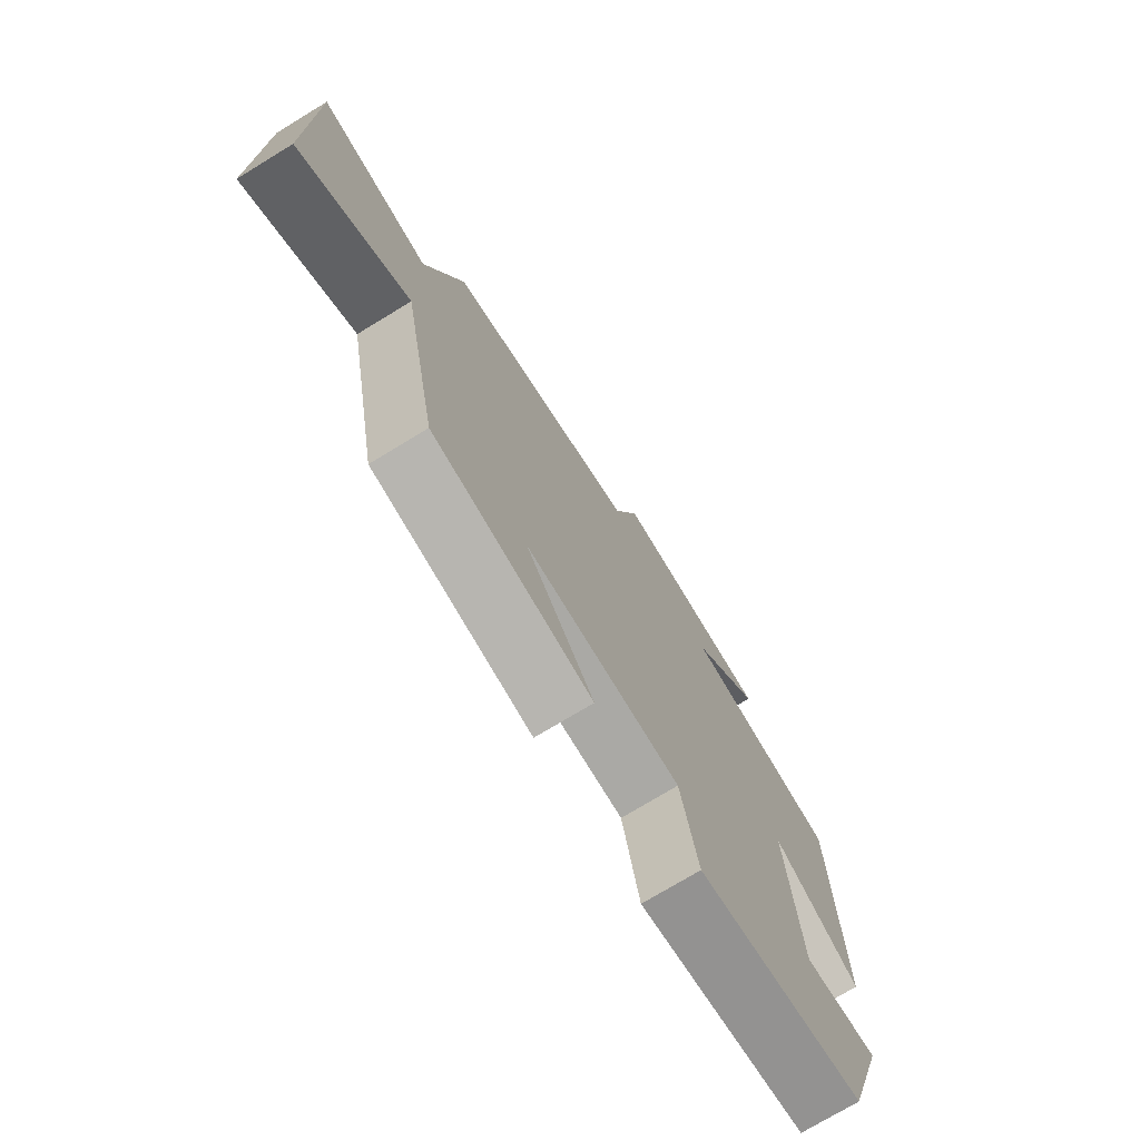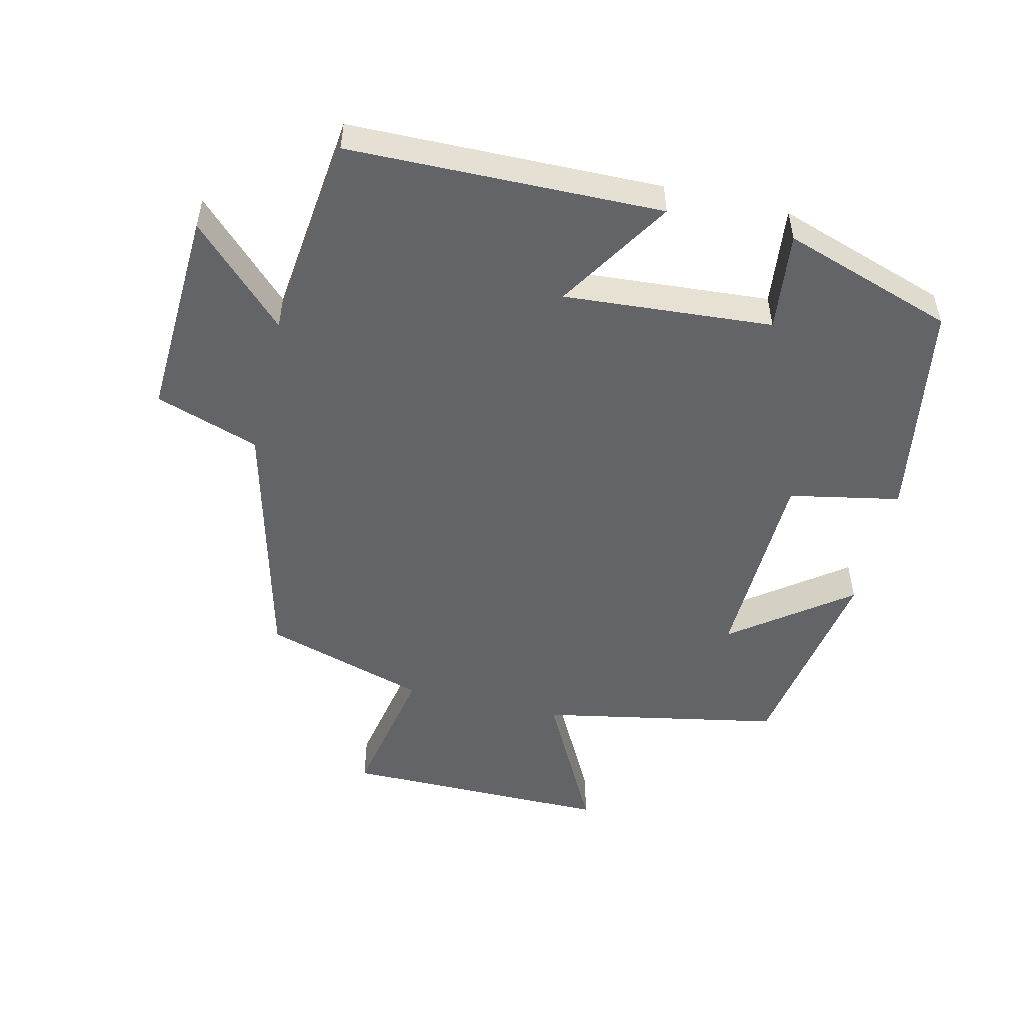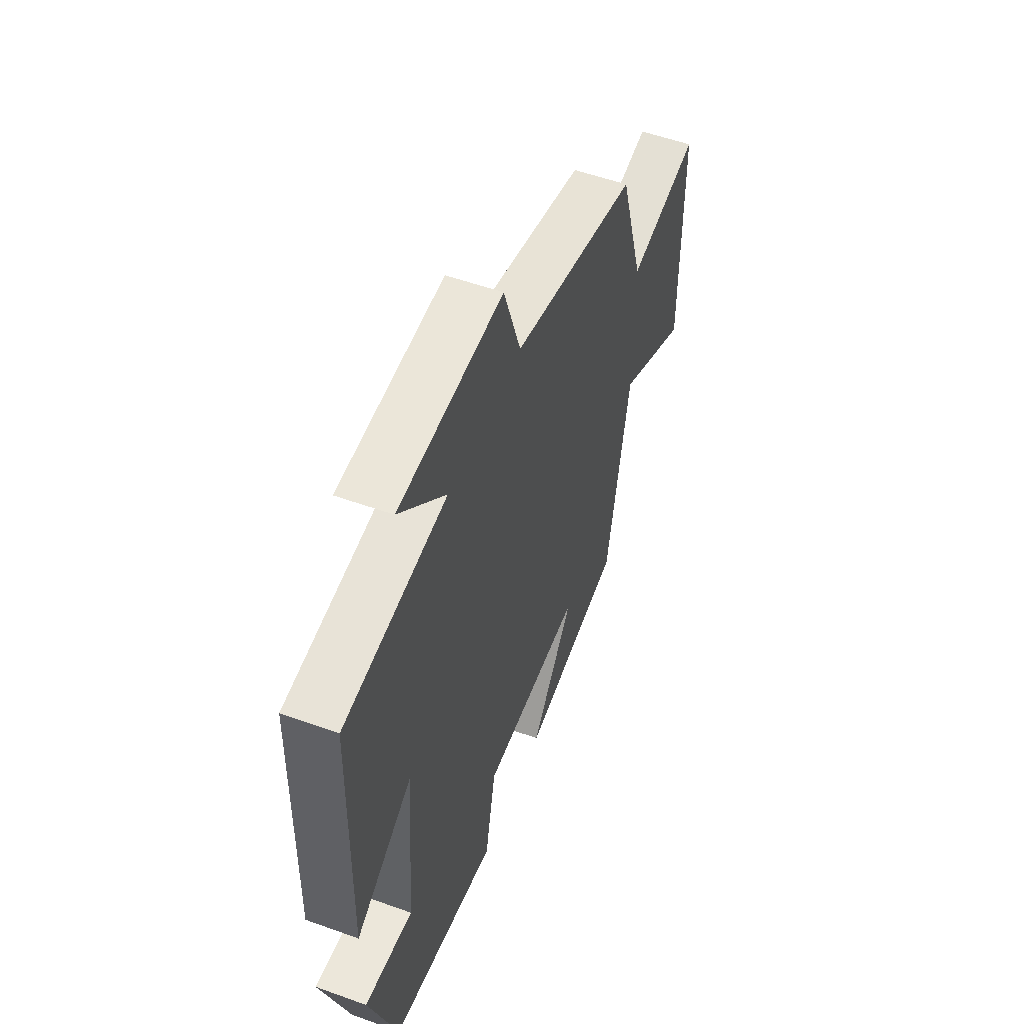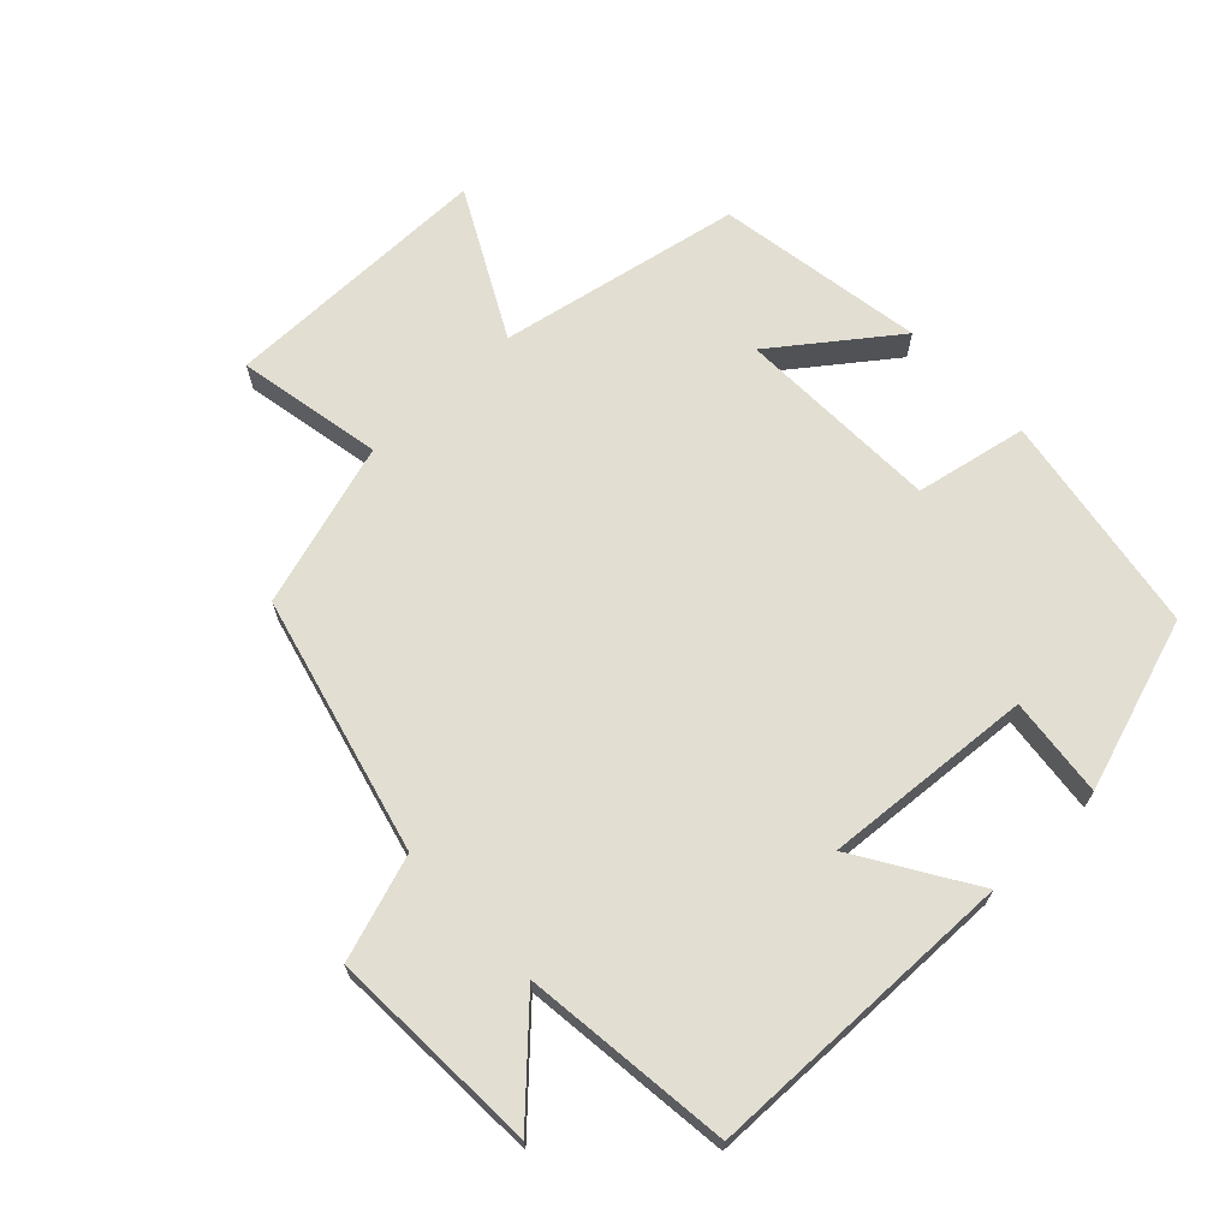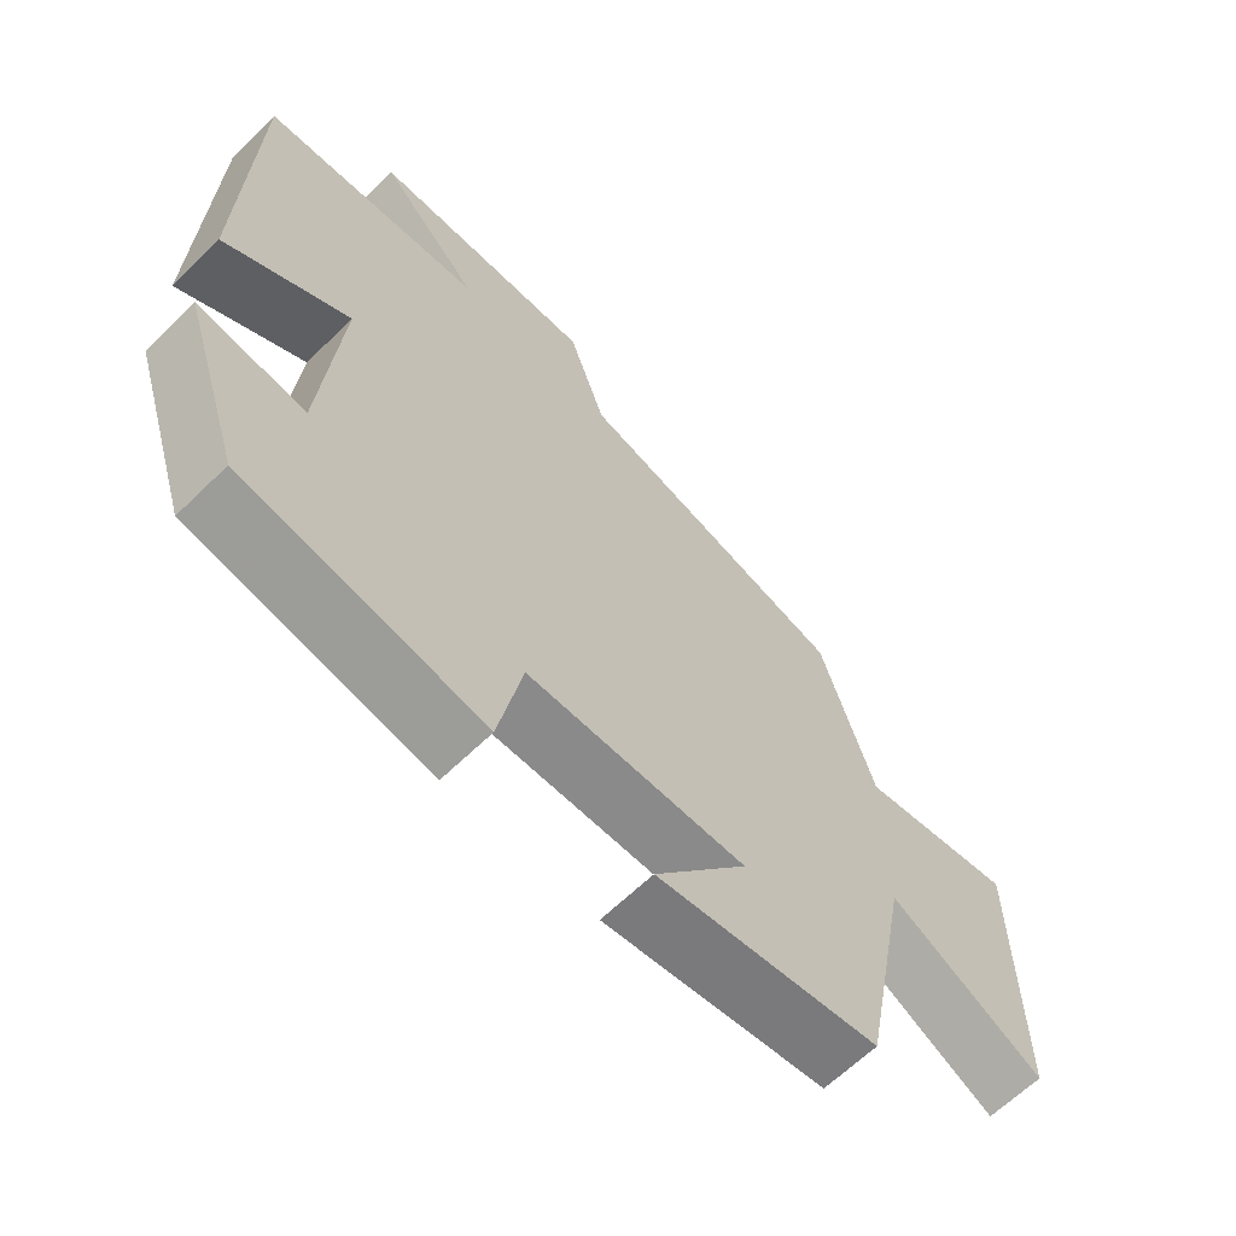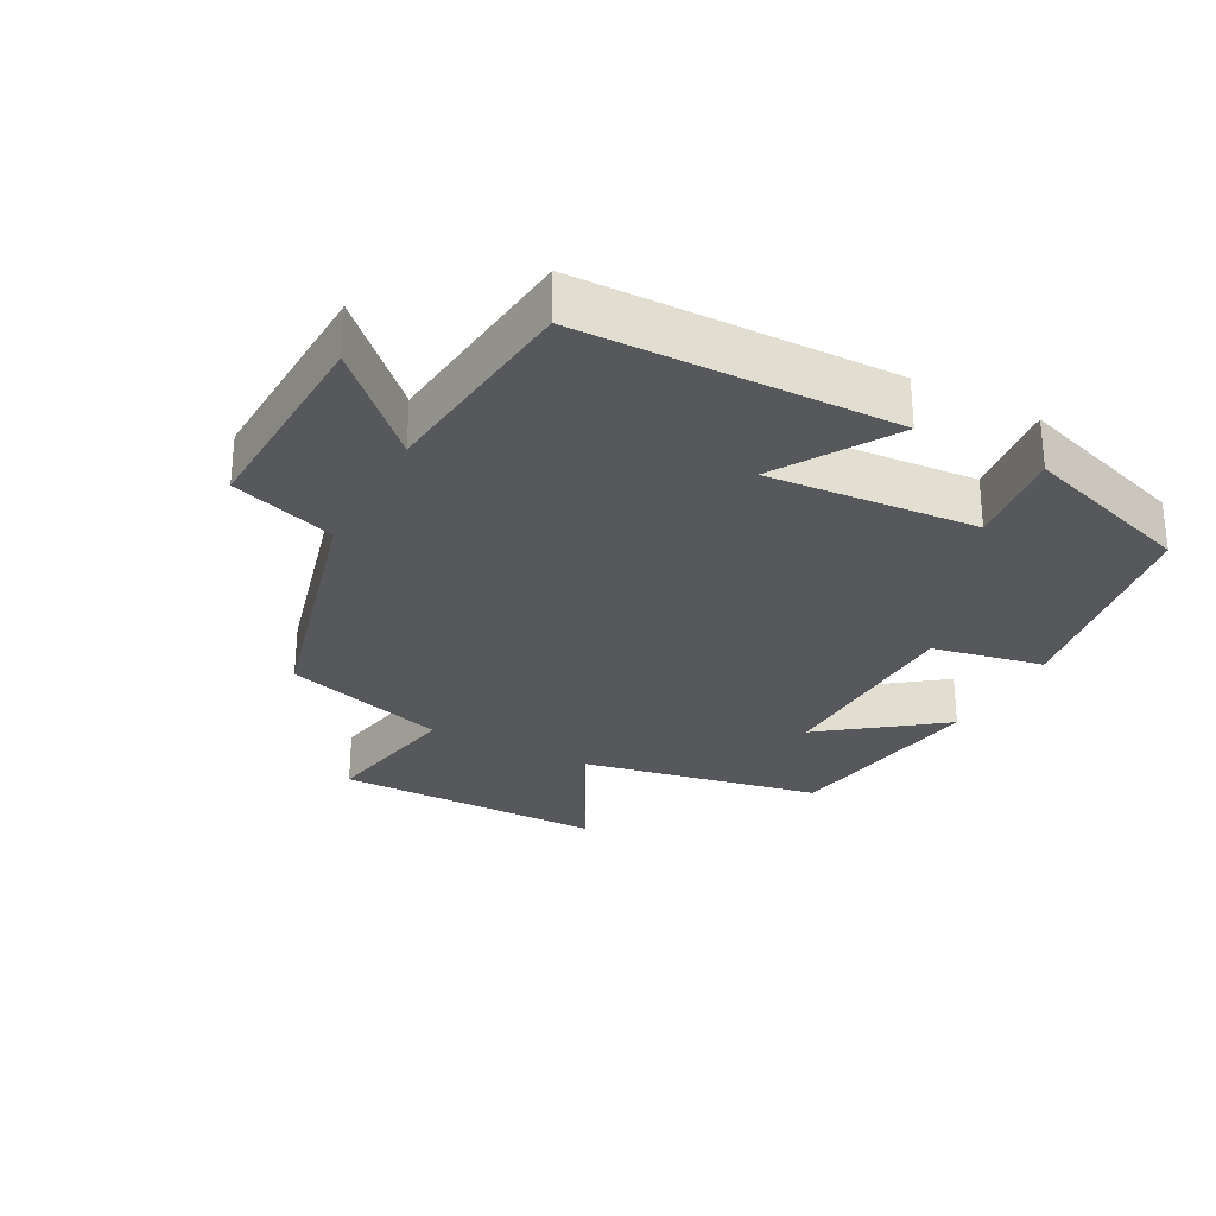
<metadata>
{"format":"obj","ext":"obj","renderer":"f3d","projection":"perspective","resolution":1024,"background":"white","views":[{"elev":-74.2,"azim":-58.7,"up":"+Z"},{"elev":-51.1,"azim":76.5,"up":"+Y"},{"elev":53.9,"azim":111.0,"up":"+Z"},{"elev":68.0,"azim":46.4,"up":"+Y"},{"elev":-64.4,"azim":134.4,"up":"+Z"},{"elev":-28.5,"azim":62.0,"up":"+Y"}]}
</metadata>
<code>
v -0.43 0.07 -0.45
v -0.5 0.07 -0.09
v -0.717 0.07 -0.205
v -0.717 0.07 0.199
v -0.5 0.07 0.158
v -0.426 0.07 0.402
v -0.044 0.07 0.5
v 0.008 0.07 0.655
v 0.322 0.07 0.641
v 0.182 0.07 0.5
v 0.491 0.07 0.465
v 0.5 0.07 -0.001
v 0.328 0.07 0.106
v 0.352 0.07 -0.206
v 0.5 0.07 -0.189
v 0.416 0.07 -0.445
v 0.086 0.07 -0.5
v 0.053 0.07 -0.334
v -0.251 0.07 -0.326
v -0.12 0.07 -0.5
v -0.43 0 -0.45
v -0.5 0 -0.09
v -0.717 0 -0.205
v -0.717 0 0.199
v -0.5 0 0.158
v -0.426 0 0.402
v -0.044 0 0.5
v 0.008 0 0.655
v 0.322 0 0.641
v 0.182 0 0.5
v 0.491 0 0.465
v 0.5 0 -0.001
v 0.328 0 0.106
v 0.352 0 -0.206
v 0.5 0 -0.189
v 0.416 0 -0.445
v 0.086 0 -0.5
v 0.053 0 -0.334
v -0.251 0 -0.326
v -0.12 0 -0.5
f 19 20 1 2
f 18 19 2
f 16 17 18
f 15 16 18
f 14 15 18
f 13 14 18 2
f 10 11 12 13
f 10 13 2
f 7 8 9 10
f 7 10 2
f 6 7 2
f 5 6 2
f 2 3 4 5
f 22 21 40 39
f 22 39 38
f 38 37 36
f 38 36 35
f 38 35 34
f 22 38 34 33
f 33 32 31 30
f 22 33 30
f 30 29 28 27
f 22 30 27
f 22 27 26
f 22 26 25
f 25 24 23 22
f 1 21 22 2
f 2 22 23 3
f 3 23 24 4
f 4 24 25 5
f 5 25 26 6
f 6 26 27 7
f 7 27 28 8
f 8 28 29 9
f 9 29 30 10
f 10 30 31 11
f 11 31 32 12
f 12 32 33 13
f 13 33 34 14
f 14 34 35 15
f 15 35 36 16
f 16 36 37 17
f 17 37 38 18
f 18 38 39 19
f 19 39 40 20
f 20 40 21 1

</code>
